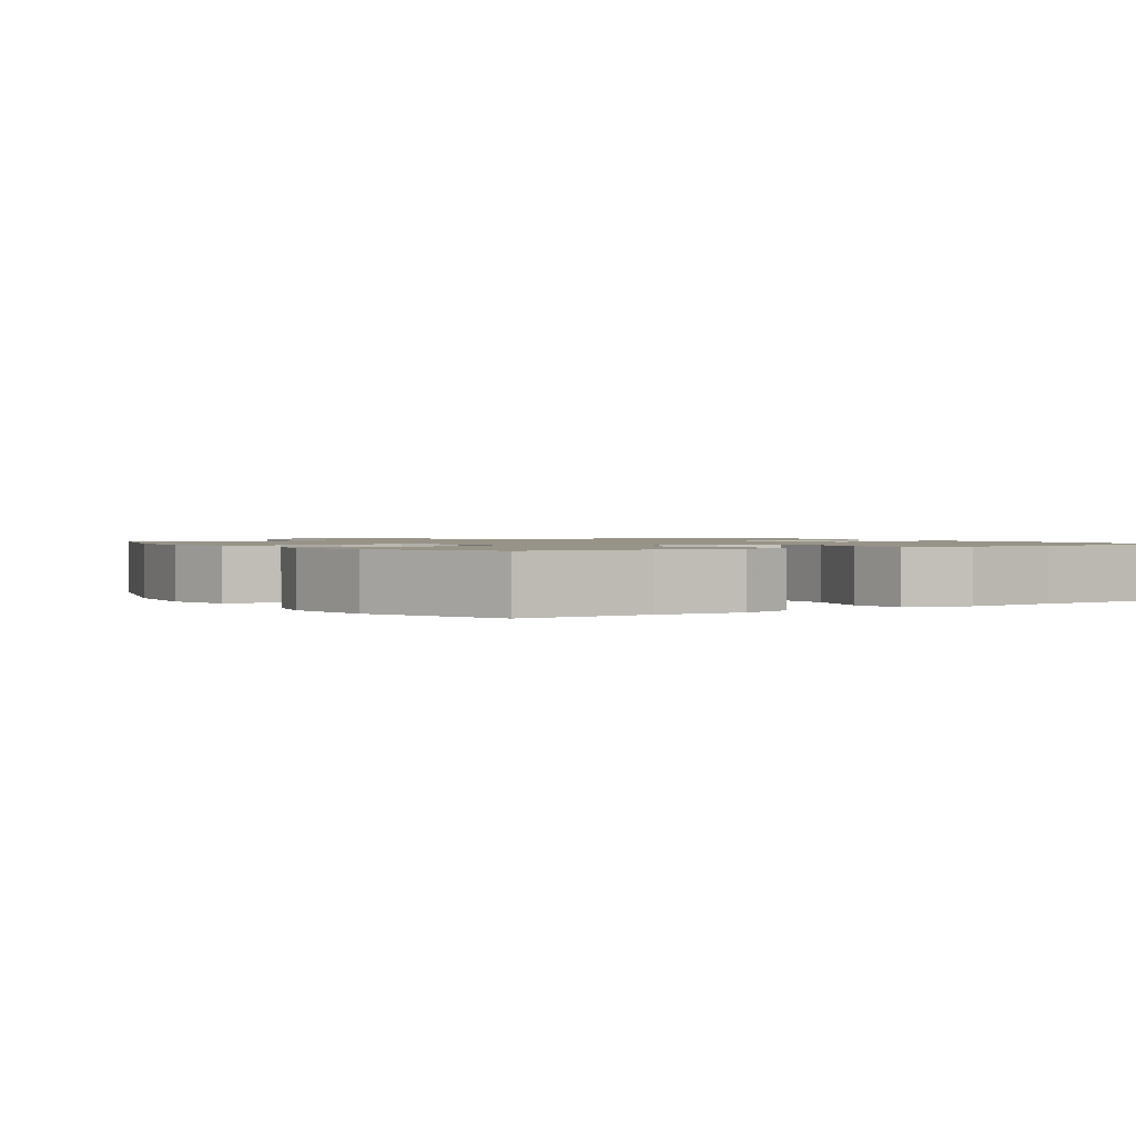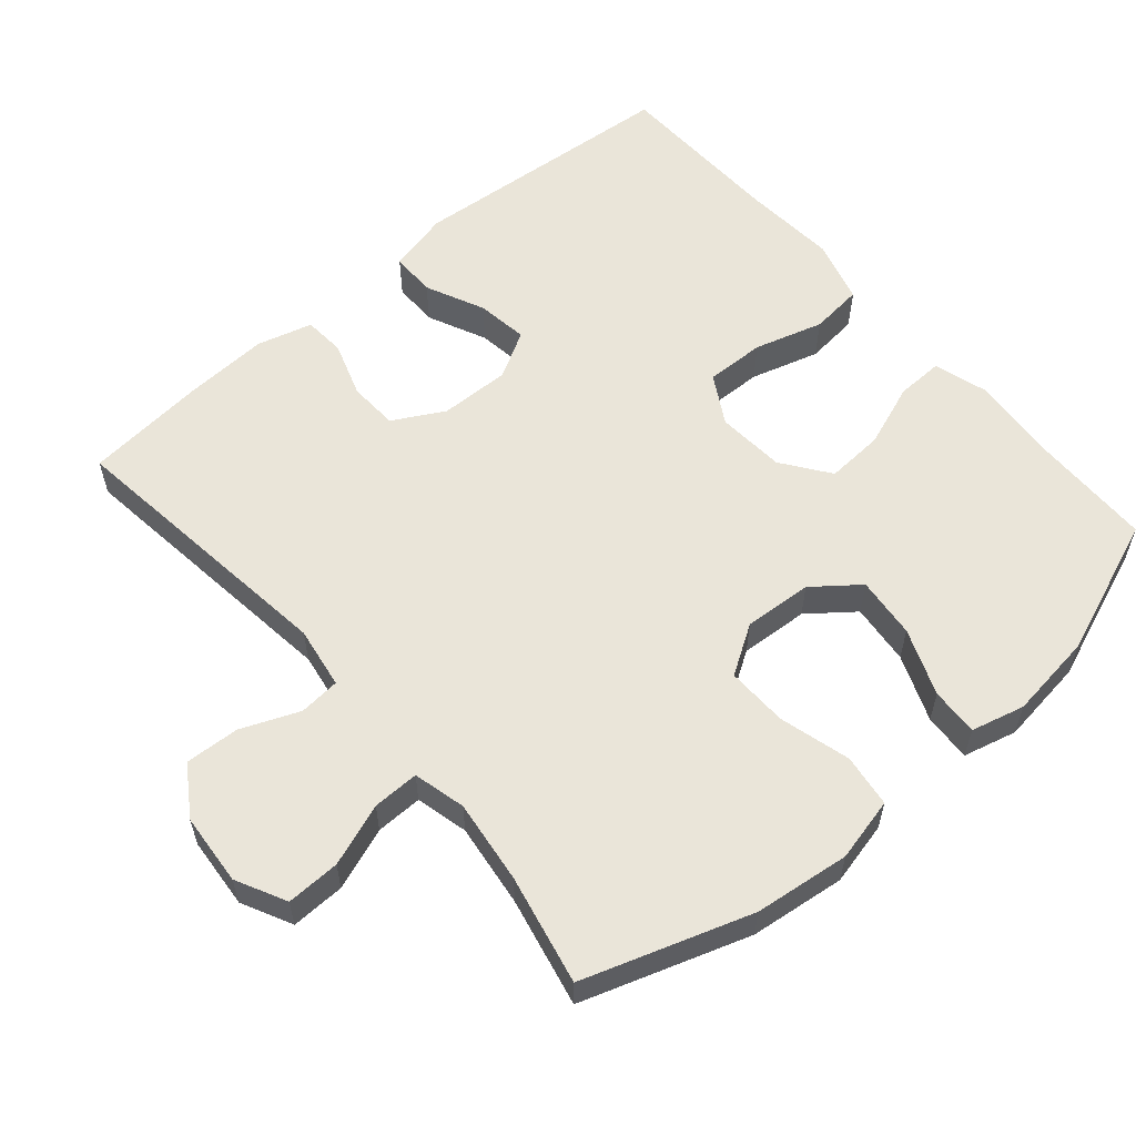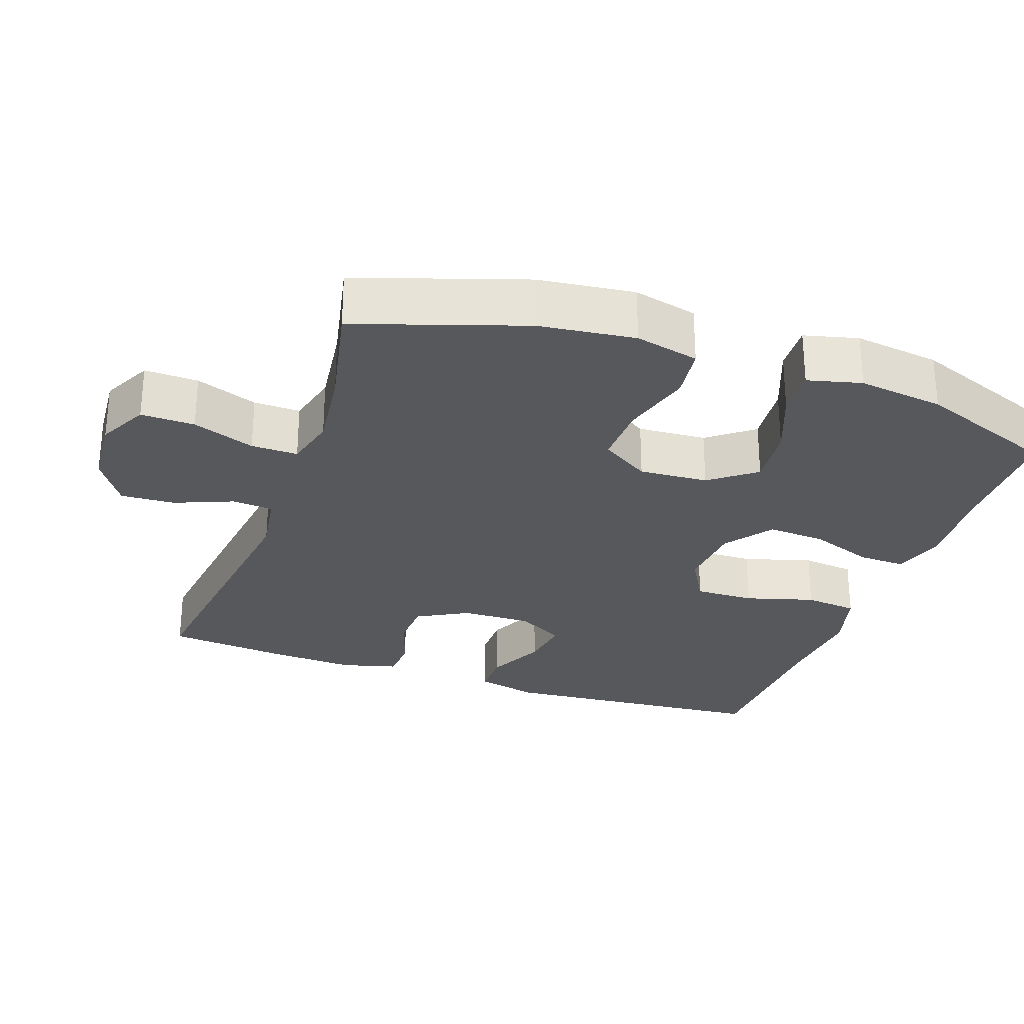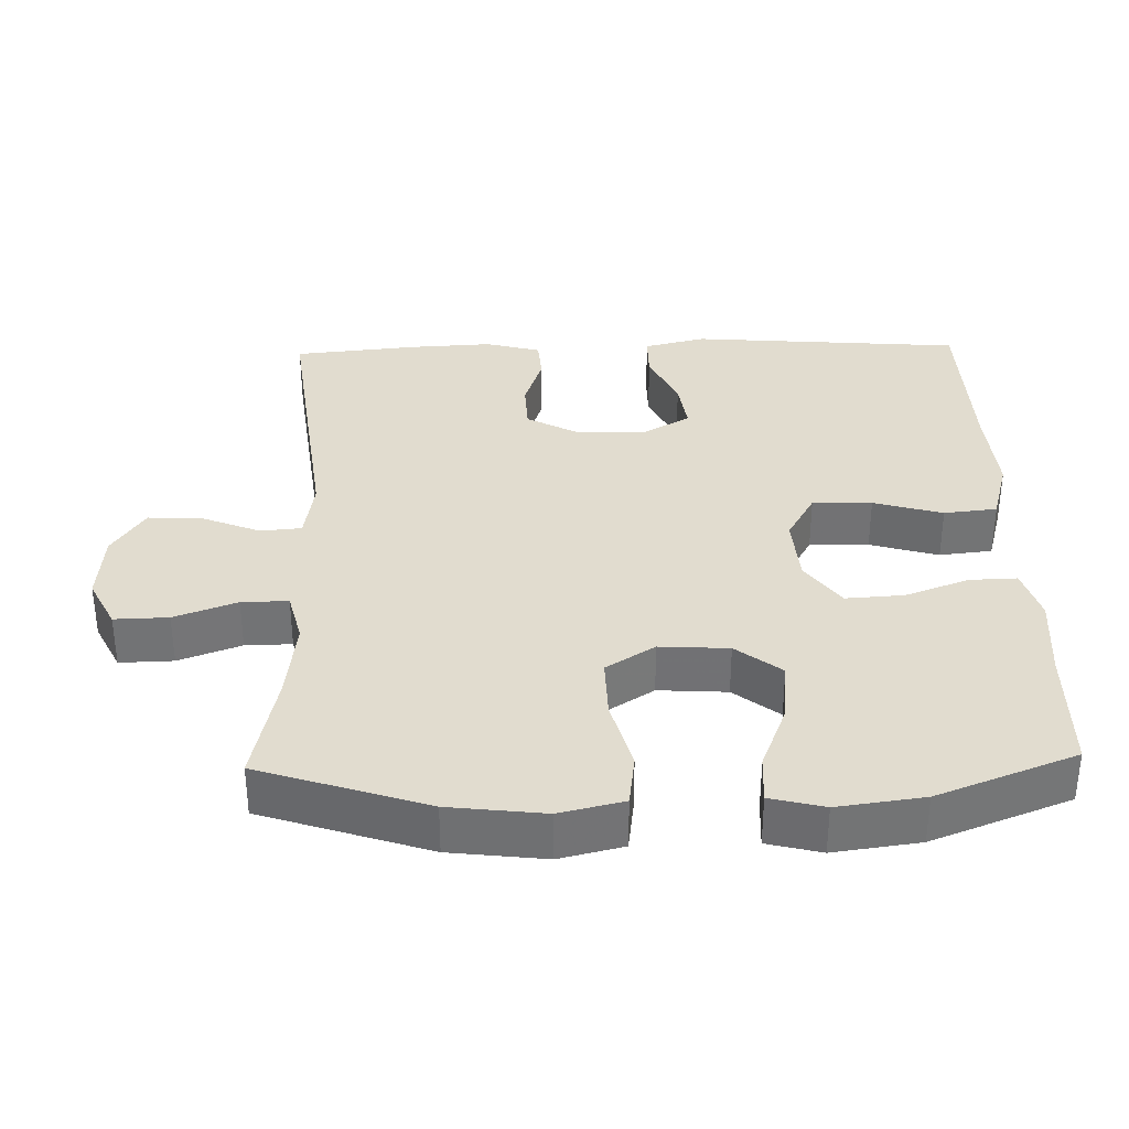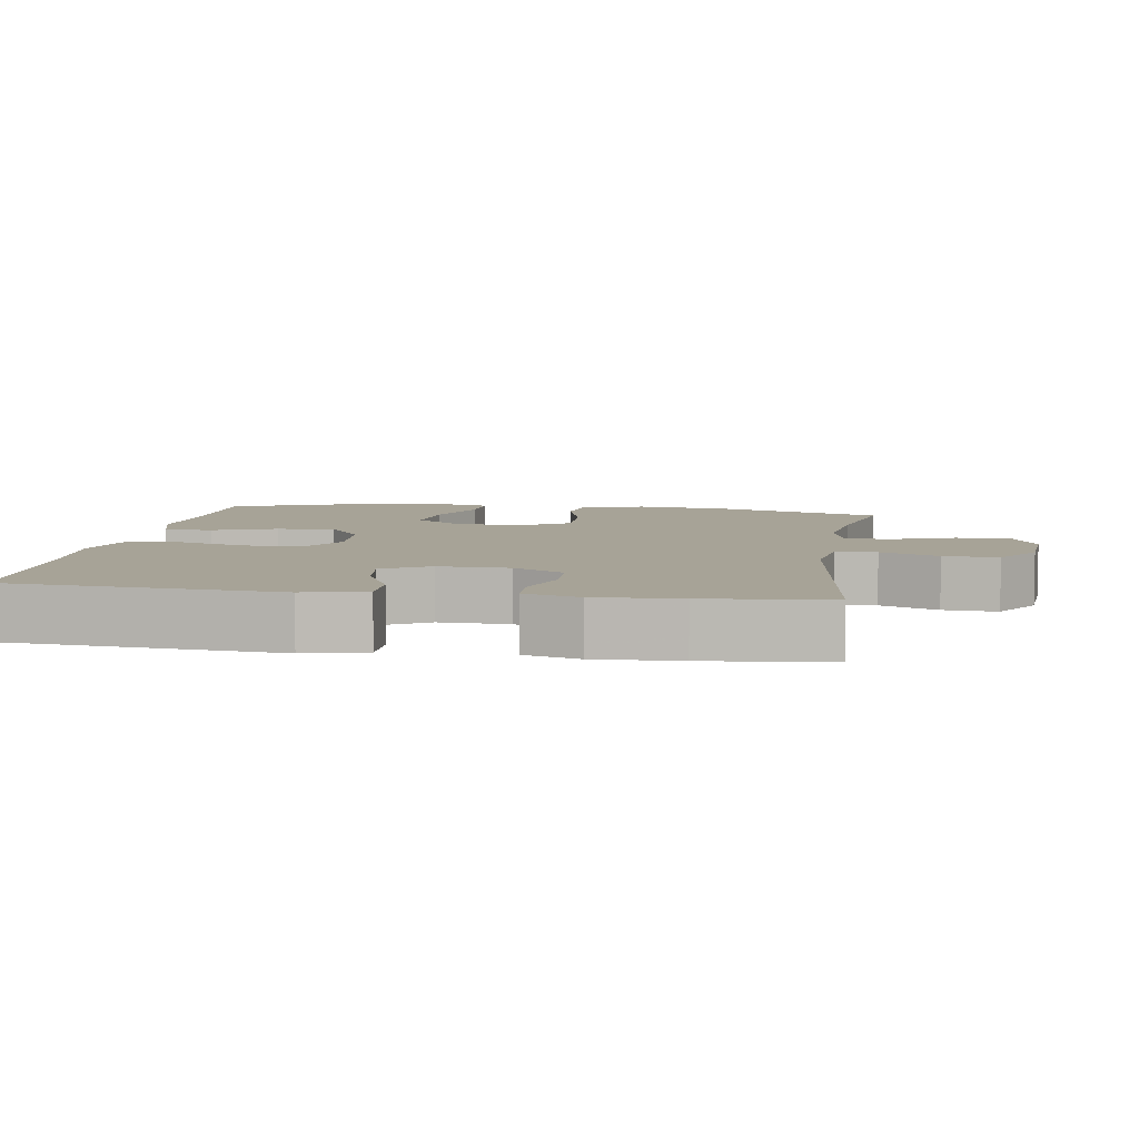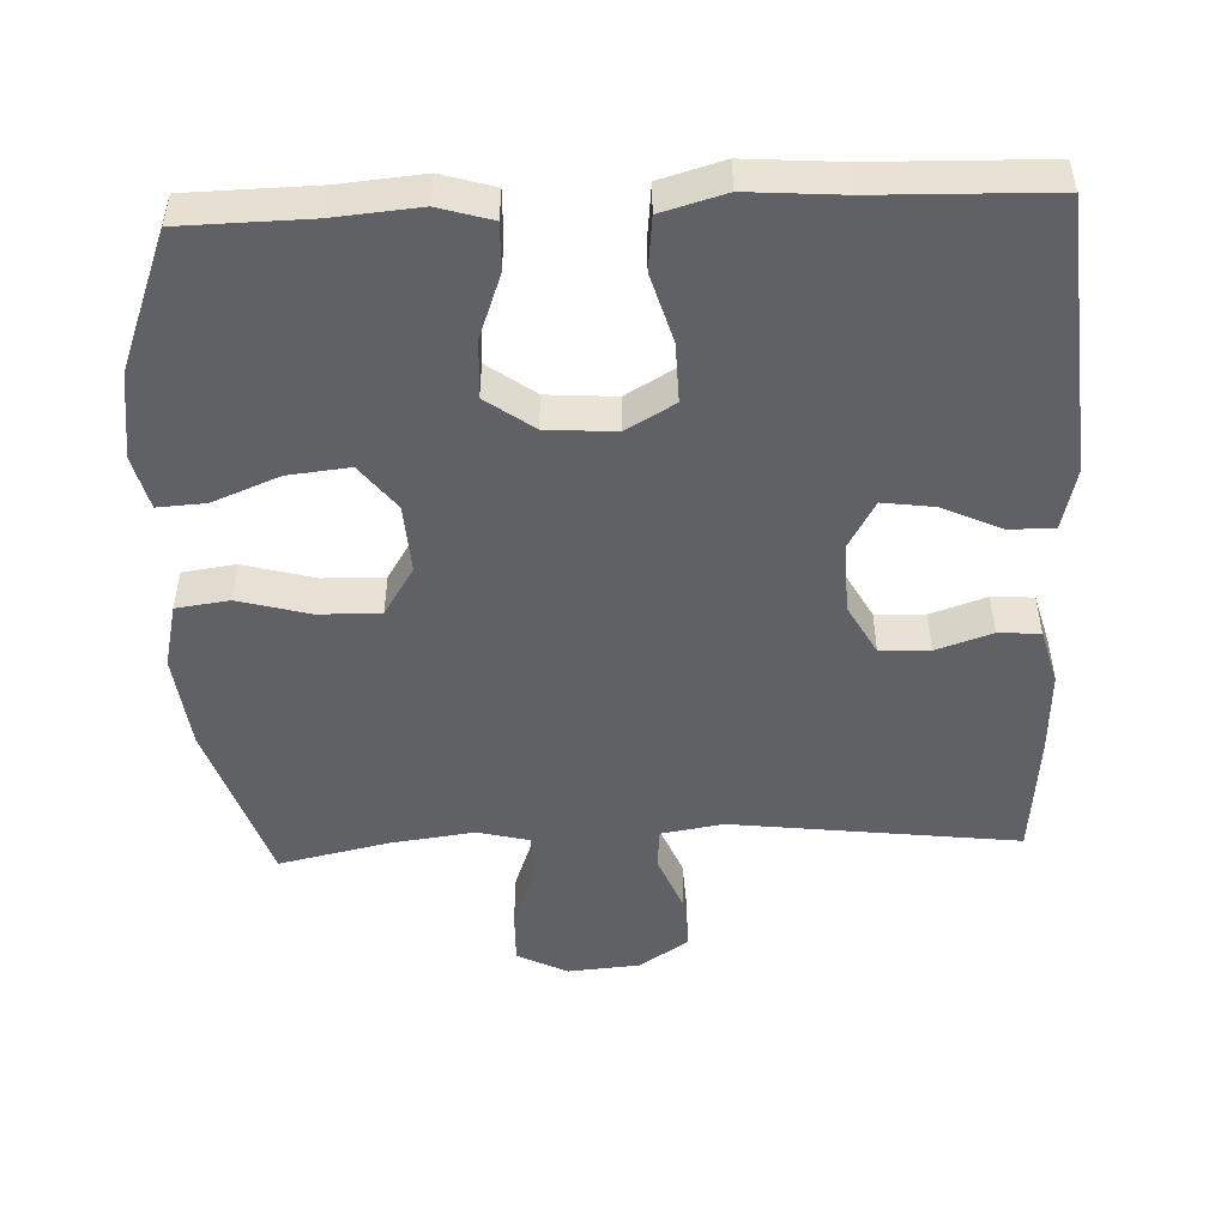
<metadata>
{"format":"obj","ext":"obj","renderer":"f3d","projection":"perspective","resolution":1024,"background":"white","views":[{"elev":1.3,"azim":146.7,"up":"+Y"},{"elev":58.0,"azim":49.4,"up":"+Y"},{"elev":-27.9,"azim":70.6,"up":"+Y"},{"elev":34.4,"azim":88.5,"up":"+Y"},{"elev":6.7,"azim":-81.1,"up":"+Y"},{"elev":-49.6,"azim":-177.5,"up":"+Y"}]}
</metadata>
<code>
v -0.5 0.07 -0.5
v -0.531 0.07 -0.12
v -0.51 0.07 -0.034
v -0.447 0.07 -0.034
v -0.365 0.07 -0.072
v -0.293 0.07 -0.082
v -0.256 0.07 -0.017
v -0.258 0.07 0.082
v -0.297 0.07 0.153
v -0.366 0.07 0.156
v -0.444 0.07 0.13
v -0.502 0.07 0.134
v -0.523 0.07 0.211
v -0.517 0.07 0.328
v -0.5 0.07 0.5
v -0.102 0.07 0.451
v -0.015 0.07 0.465
v -0.01 0.07 0.522
v -0.043 0.07 0.603
v -0.047 0.07 0.679
v 0.022 0.07 0.724
v 0.122 0.07 0.732
v 0.192 0.07 0.697
v 0.19 0.07 0.622
v 0.158 0.07 0.535
v 0.157 0.07 0.47
v 0.23 0.07 0.452
v 0.347 0.07 0.467
v 0.5 0.07 0.5
v 0.577 0.07 0.268
v 0.593 0.07 0.135
v 0.572 0.07 0.046
v 0.498 0.07 0.036
v 0.399 0.07 0.063
v 0.313 0.07 0.065
v 0.27 0.07 -0.003
v 0.276 0.07 -0.099
v 0.325 0.07 -0.162
v 0.411 0.07 -0.153
v 0.504 0.07 -0.116
v 0.571 0.07 -0.112
v 0.59 0.07 -0.187
v 0.574 0.07 -0.307
v 0.5 0.07 -0.5
v 0.322 0.07 -0.503
v 0.204 0.07 -0.513
v 0.13 0.07 -0.491
v 0.132 0.07 -0.425
v 0.165 0.07 -0.336
v 0.17 0.07 -0.255
v 0.104 0.07 -0.207
v 0.008 0.07 -0.2
v -0.06 0.07 -0.239
v -0.058 0.07 -0.322
v -0.03 0.07 -0.418
v -0.038 0.07 -0.492
v -0.127 0.07 -0.517
v -0.259 0.07 -0.507
v -0.5 0 -0.5
v -0.531 0 -0.12
v -0.51 0 -0.034
v -0.447 0 -0.034
v -0.365 0 -0.072
v -0.293 0 -0.082
v -0.256 0 -0.017
v -0.258 0 0.082
v -0.297 0 0.153
v -0.366 0 0.156
v -0.444 0 0.13
v -0.502 0 0.134
v -0.523 0 0.211
v -0.517 0 0.328
v -0.5 0 0.5
v -0.102 0 0.451
v -0.015 0 0.465
v -0.01 0 0.522
v -0.043 0 0.603
v -0.047 0 0.679
v 0.022 0 0.724
v 0.122 0 0.732
v 0.192 0 0.697
v 0.19 0 0.622
v 0.158 0 0.535
v 0.157 0 0.47
v 0.23 0 0.452
v 0.347 0 0.467
v 0.5 0 0.5
v 0.577 0 0.268
v 0.593 0 0.135
v 0.572 0 0.046
v 0.498 0 0.036
v 0.399 0 0.063
v 0.313 0 0.065
v 0.27 0 -0.003
v 0.276 0 -0.099
v 0.325 0 -0.162
v 0.411 0 -0.153
v 0.504 0 -0.116
v 0.571 0 -0.112
v 0.59 0 -0.187
v 0.574 0 -0.307
v 0.5 0 -0.5
v 0.322 0 -0.503
v 0.204 0 -0.513
v 0.13 0 -0.491
v 0.132 0 -0.425
v 0.165 0 -0.336
v 0.17 0 -0.255
v 0.104 0 -0.207
v 0.008 0 -0.2
v -0.06 0 -0.239
v -0.058 0 -0.322
v -0.03 0 -0.418
v -0.038 0 -0.492
v -0.127 0 -0.517
v -0.259 0 -0.507
f 56 57 58
f 55 56 58
f 54 55 58
f 3 4 5
f 2 3 5
f 1 2 5
f 58 1 5
f 54 58 5
f 53 54 5
f 52 53 5 6
f 51 52 6 7
f 47 48 49
f 46 47 49
f 45 46 49
f 45 49 50
f 44 45 50
f 43 44 50
f 42 43 50
f 41 42 50
f 40 41 50
f 39 40 50
f 38 39 50 51
f 32 33 34
f 31 32 34
f 30 31 34
f 29 30 34
f 28 29 34
f 27 28 34 35
f 26 27 35 36
f 23 24 25
f 22 23 25
f 21 22 25
f 20 21 25
f 19 20 25
f 18 19 25
f 17 18 25 26
f 26 36 37
f 17 26 37
f 16 17 37
f 14 15 16
f 13 14 16
f 12 13 16
f 11 12 16
f 10 11 16
f 51 7 8
f 38 51 8
f 37 38 8
f 9 10 16
f 8 9 16 37
f 116 115 114
f 116 114 113
f 116 113 112
f 63 62 61
f 63 61 60
f 63 60 59
f 63 59 116
f 63 116 112
f 63 112 111
f 64 63 111 110
f 65 64 110 109
f 107 106 105
f 107 105 104
f 107 104 103
f 108 107 103
f 108 103 102
f 108 102 101
f 108 101 100
f 108 100 99
f 108 99 98
f 108 98 97
f 109 108 97 96
f 92 91 90
f 92 90 89
f 92 89 88
f 92 88 87
f 92 87 86
f 93 92 86 85
f 94 93 85 84
f 83 82 81
f 83 81 80
f 83 80 79
f 83 79 78
f 83 78 77
f 83 77 76
f 84 83 76 75
f 95 94 84
f 95 84 75
f 95 75 74
f 74 73 72
f 74 72 71
f 74 71 70
f 74 70 69
f 74 69 68
f 66 65 109
f 66 109 96
f 66 96 95
f 74 68 67
f 95 74 67 66
f 1 59 60 2
f 2 60 61 3
f 3 61 62 4
f 4 62 63 5
f 5 63 64 6
f 6 64 65 7
f 7 65 66 8
f 8 66 67 9
f 9 67 68 10
f 10 68 69 11
f 11 69 70 12
f 12 70 71 13
f 13 71 72 14
f 14 72 73 15
f 15 73 74 16
f 16 74 75 17
f 17 75 76 18
f 18 76 77 19
f 19 77 78 20
f 20 78 79 21
f 21 79 80 22
f 22 80 81 23
f 23 81 82 24
f 24 82 83 25
f 25 83 84 26
f 26 84 85 27
f 27 85 86 28
f 28 86 87 29
f 29 87 88 30
f 30 88 89 31
f 31 89 90 32
f 32 90 91 33
f 33 91 92 34
f 34 92 93 35
f 35 93 94 36
f 36 94 95 37
f 37 95 96 38
f 38 96 97 39
f 39 97 98 40
f 40 98 99 41
f 41 99 100 42
f 42 100 101 43
f 43 101 102 44
f 44 102 103 45
f 45 103 104 46
f 46 104 105 47
f 47 105 106 48
f 48 106 107 49
f 49 107 108 50
f 50 108 109 51
f 51 109 110 52
f 52 110 111 53
f 53 111 112 54
f 54 112 113 55
f 55 113 114 56
f 56 114 115 57
f 57 115 116 58
f 58 116 59 1

</code>
